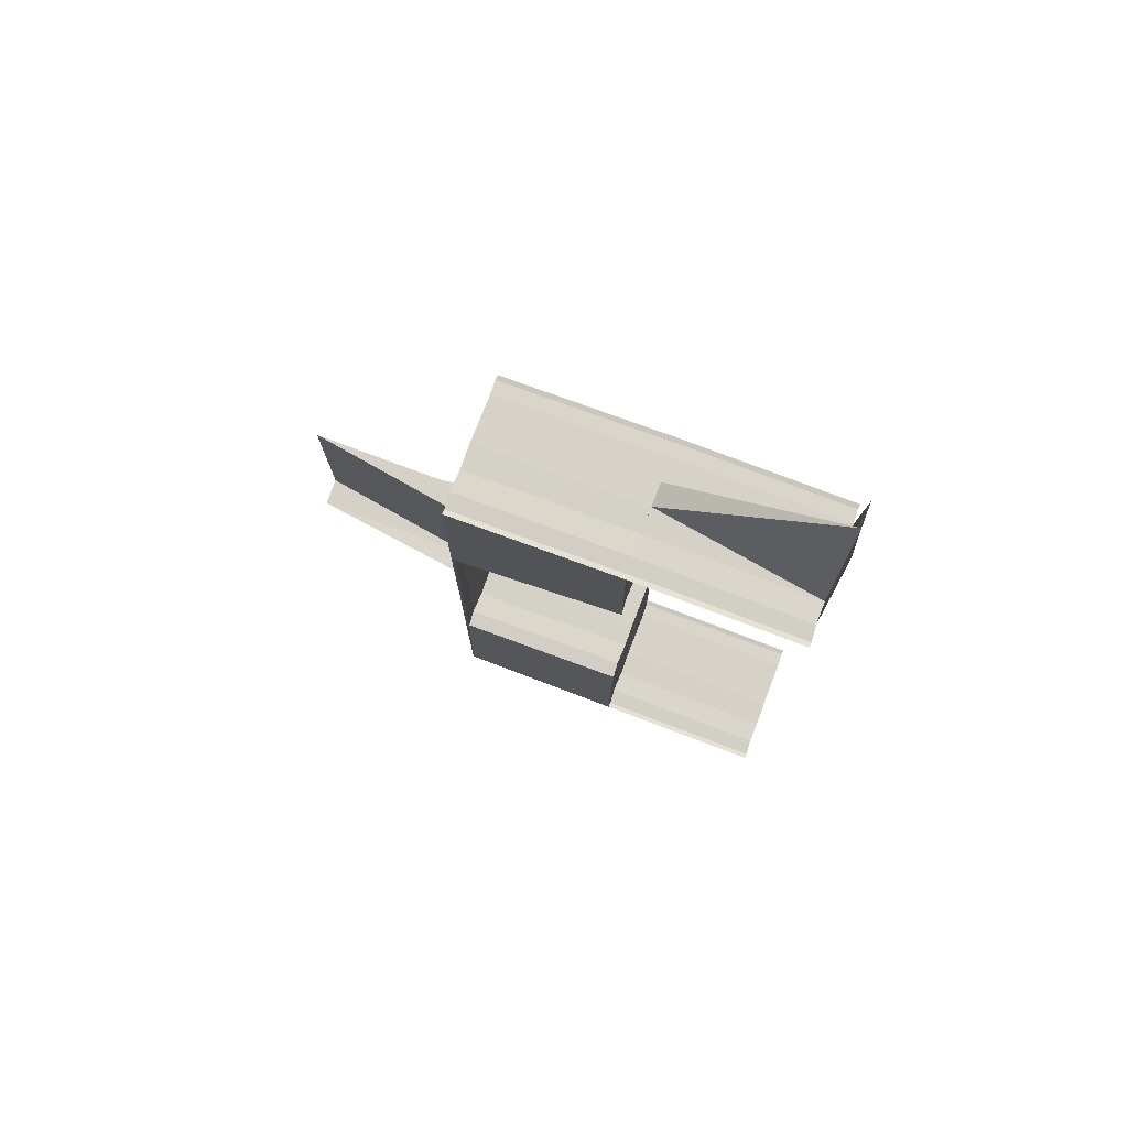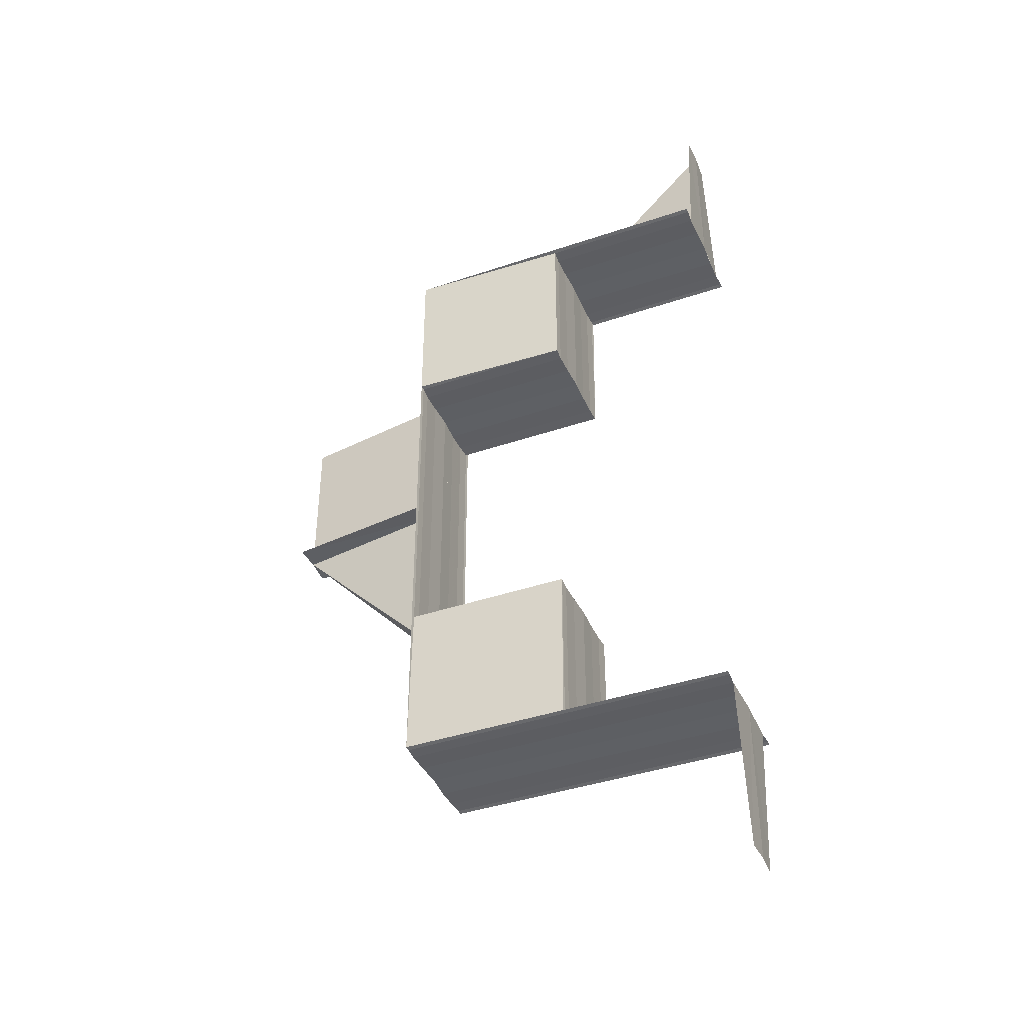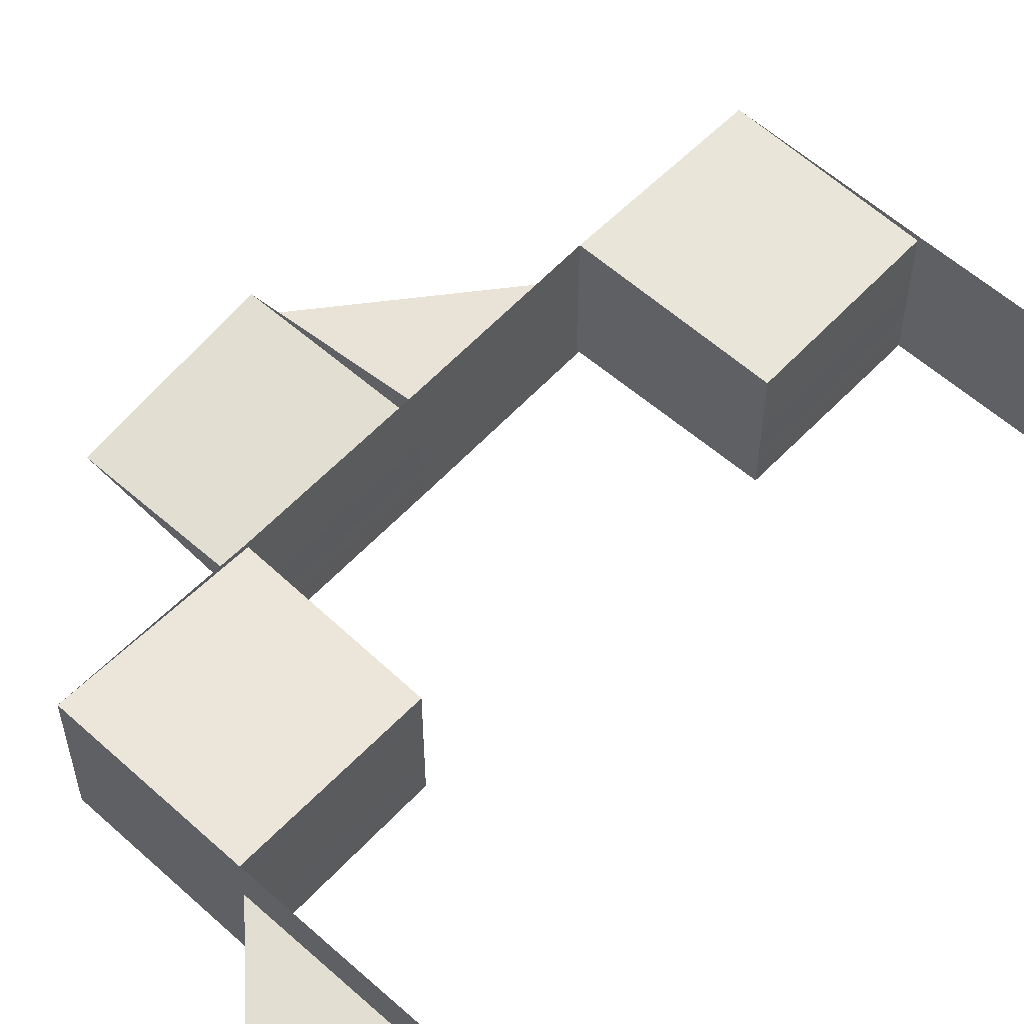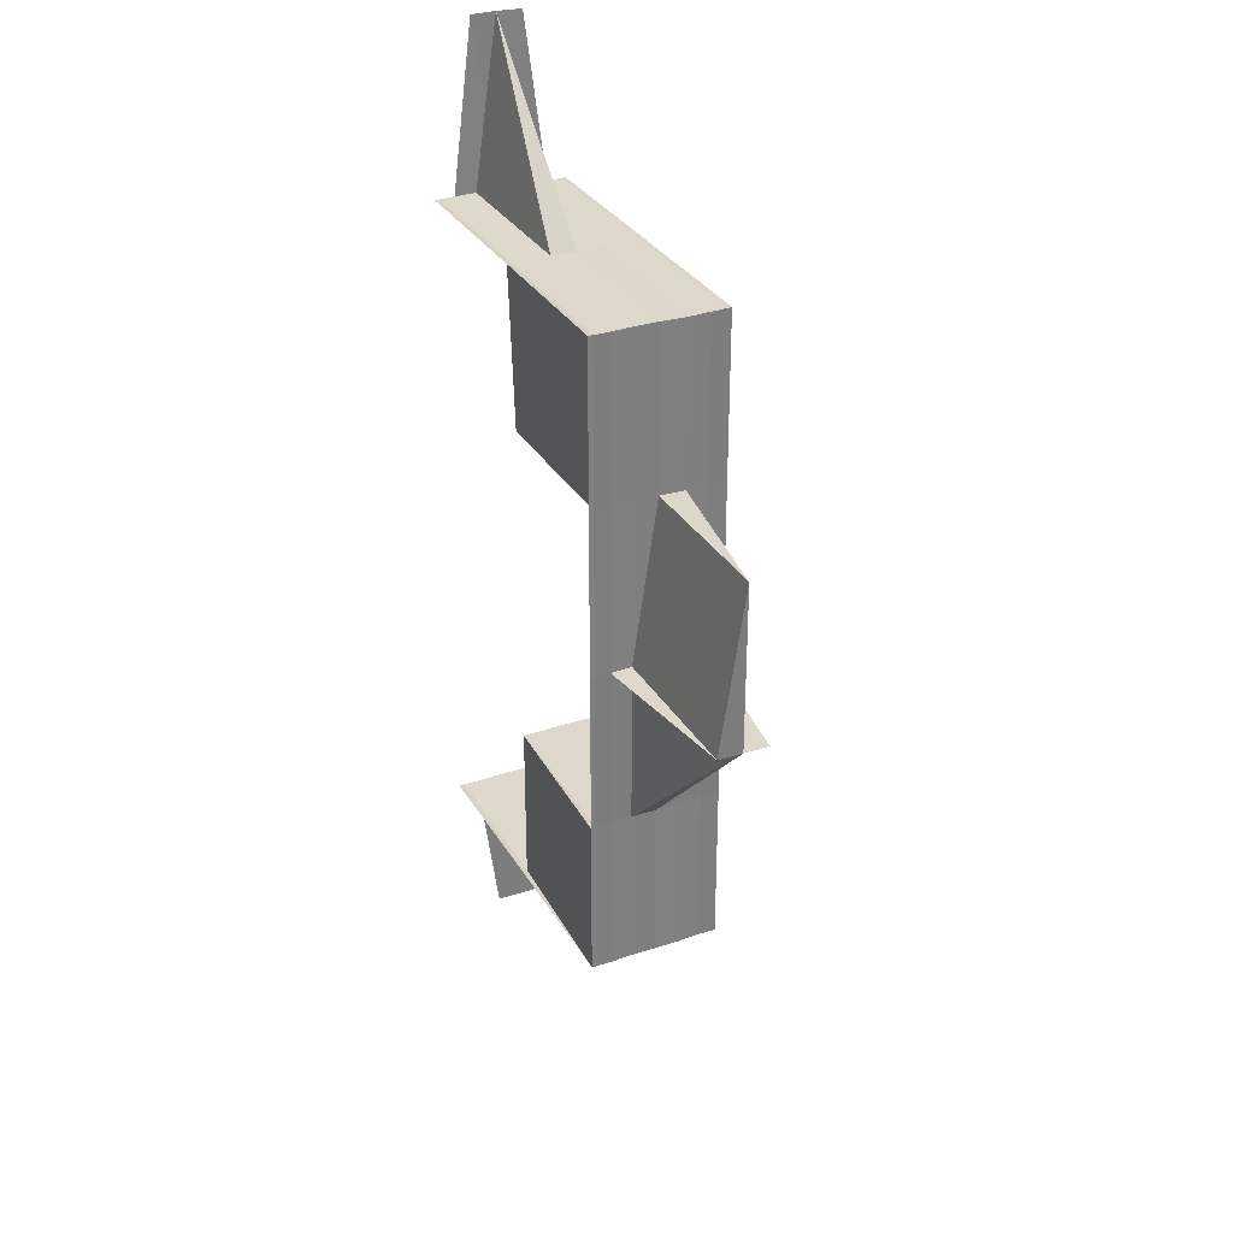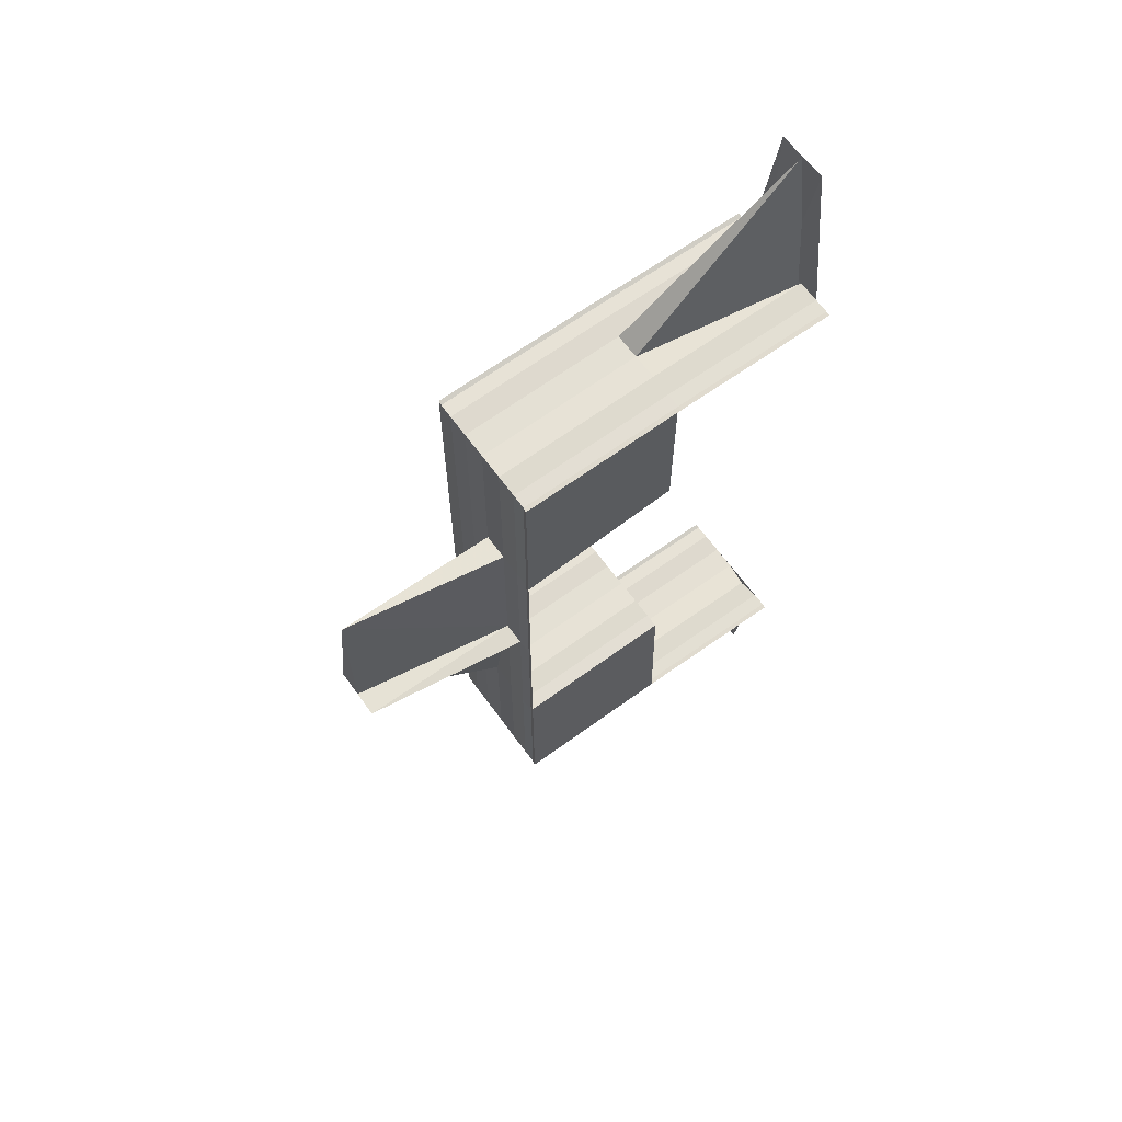
<metadata>
{"format":"obj","ext":"obj","renderer":"f3d","projection":"perspective","resolution":1024,"background":"white","views":[{"elev":76.9,"azim":-159.5,"up":"+Y"},{"elev":-40.6,"azim":-157.3,"up":"+Y"},{"elev":58.1,"azim":-137.1,"up":"+Z"},{"elev":31.4,"azim":64.3,"up":"+Y"},{"elev":65.7,"azim":144.2,"up":"+Y"}]}
</metadata>
<code>
o 6621
v 2159 1870 8.724
v 2159 1870 8.724
v 2159 1870 8.726
v 2159 1870 8.726
v 2159 1870 8.724
v 2159 1870 8.722
v 2159 1870 8.724
v 2159 1870 8.721
v 2159 1870 8.722
v 2159 1870 8.722
v 2159 1870 8.724
v 2159 1870 8.721
v 2159 1870 8.722
v 2159 1870 8.72
v 2159 1870 8.72
v 2159 1870 8.72
v 2159 1870 8.72
v 2159 1870 8.72
v 2159 1870 8.722
v 2159 1870 8.722
v 2159 1870 8.724
v 2159 1870 8.724
v 2159 1870 8.726
v 2159 1870 8.726
v 2159 1870 8.726
v 2159 1870 8.726
v 2159 1870 8.727
v 2159 1870 8.726
v 2159 1870 8.727
v 2159 1870 8.727
v 2159 1870 8.728
v 2159 1870 8.728
v 2159 1870 8.728
v 2159 1870 8.728
v 2159 1870 8.728
v 2159 1870 8.726
v 2159 1870 8.726
v 2159 1870 8.727
v 2159 1870 8.724
v 2159 1870 8.726
v 2159 1870 8.727
v 2159 1870 8.727
v 2159 1870 8.727
v 2159 1870 8.728
v 2159 1870 8.728
v 2159 1870 8.728
v 2159 1870 8.728
v 2159 1870 8.728
v 2159 1870 8.724
v 2159 1870 8.724
v 2159 1870 8.722
v 2159 1870 8.722
v 2159 1870 8.721
v 2159 1870 8.722
v 2159 1870 8.724
v 2159 1870 8.721
v 2159 1870 8.724
v 2159 1870 8.721
v 2159 1870 8.721
v 2159 1870 8.72
v 2159 1870 8.72
v 2159 1870 8.72
v 2159 1870 8.72
v 2159 1870 8.72
v 2159 1870 8.727
v 2159 1870 8.726
v 2159 1870 8.726
v 2159 1870 8.726
v 2159 1870 8.724
v 2159 1870 8.724
v 2159 1870 8.728
v 2159 1870 8.728
v 2159 1870 8.727
v 2159 1870 8.727
v 2159 1870 8.727
v 2159 1870 8.726
v 2159 1870 8.727
v 2159 1870 8.728
v 2159 1870 8.728
v 2159 1870 8.728
v 2159 1870 8.726
v 2159 1870 8.727
v 2159 1870 8.728
v 2159 1870 8.728
v 2159 1870 8.724
v 2159 1870 8.726
v 2159 1870 8.728
v 2159 1870 8.728
v 2159 1870 8.728
v 2159 1870 8.728
v 2159 1870 8.728
v 2159 1870 8.728
v 2159 1870 8.728
v 2159 1870 8.728
v 2159 1870 8.728
v 2159 1870 8.728
v 2159 1870 8.728
v 2159 1870 8.728
v 2159 1870 8.727
v 2159 1870 8.727
v 2159 1870 8.728
v 2159 1870 8.727
v 2159 1870 8.726
v 2159 1870 8.728
v 2159 1870 8.726
v 2159 1870 8.726
v 2159 1870 8.724
v 2159 1870 8.728
v 2159 1870 8.728
v 2159 1870 8.728
v 2159 1870 8.728
v 2159 1870 8.727
v 2159 1870 8.727
v 2159 1870 8.726
v 2159 1870 8.726
v 2159 1870 8.726
v 2159 1870 8.726
v 2159 1870 8.727
v 2159 1870 8.726
v 2159 1870 8.726
v 2159 1870 8.724
v 2159 1870 8.726
v 2159 1870 8.726
v 2159 1870 8.724
v 2159 1870 8.726
v 2159 1870 8.724
v 2159 1870 8.726
v 2159 1870 8.724
v 2159 1870 8.724
v 2159 1870 8.724
v 2159 1870 8.726
v 2159 1870 8.727
v 2159 1870 8.724
v 2159 1870 8.724
v 2159 1870 8.722
v 2159 1870 8.724
v 2159 1870 8.727
v 2159 1870 8.726
v 2159 1870 8.728
v 2159 1870 8.728
v 2159 1870 8.728
v 2159 1870 8.728
v 2159 1870 8.728
v 2159 1870 8.726
v 2159 1870 8.724
v 2159 1870 8.724
v 2159 1870 8.722
v 2159 1870 8.722
v 2159 1870 8.722
v 2159 1870 8.721
v 2159 1870 8.721
v 2159 1870 8.721
v 2159 1870 8.72
v 2159 1870 8.72
v 2159 1870 8.72
v 2159 1870 8.72
v 2159 1870 8.72
v 2159 1870 8.72
v 2159 1870 8.72
v 2159 1870 8.72
v 2159 1870 8.72
v 2159 1870 8.72
v 2159 1870 8.72
v 2159 1870 8.721
v 2159 1870 8.721
v 2159 1870 8.721
v 2159 1870 8.72
v 2159 1870 8.72
v 2159 1870 8.72
v 2159 1870 8.721
v 2159 1870 8.722
v 2159 1870 8.722
v 2159 1870 8.72
v 2159 1870 8.72
v 2159 1870 8.72
v 2159 1870 8.721
v 2159 1870 8.721
v 2159 1870 8.722
v 2159 1870 8.722
v 2159 1870 8.724
v 2159 1870 8.721
v 2159 1870 8.722
v 2159 1870 8.724
v 2159 1870 8.726
v 2159 1870 8.724
v 2159 1870 8.724
v 2159 1870 8.722
v 2159 1870 8.726
v 2159 1870 8.724
v 2159 1870 8.722
v 2159 1870 8.722
v 2159 1870 8.722
v 2159 1870 8.724
v 2159 1870 8.721
v 2159 1870 8.726
v 2159 1870 8.726
v 2159 1870 8.72
v 2159 1870 8.721
v 2159 1870 8.721
v 2159 1870 8.72
v 2159 1870 8.72
v 2159 1870 8.72
v 2159 1870 8.72
v 2159 1870 8.72
v 2159 1870 8.72
v 2159 1870 8.72
v 2159 1870 8.72
v 2159 1870 8.72
v 2159 1870 8.72
v 2159 1870 8.721
v 2159 1870 8.721
v 2159 1870 8.721
v 2159 1870 8.72
v 2159 1870 8.72
v 2159 1870 8.72
v 2159 1870 8.721
v 2159 1870 8.722
v 2159 1870 8.722
v 2159 1870 8.72
v 2159 1870 8.72
v 2159 1870 8.72
v 2159 1870 8.721
v 2159 1870 8.721
v 2159 1870 8.722
v 2159 1870 8.722
v 2159 1870 8.724
v 2159 1870 8.721
v 2159 1870 8.722
v 2159 1870 8.724
v 2159 1870 8.726
v 2159 1870 8.724
v 2159 1870 8.726
v 2159 1870 8.727
v 2159 1870 8.726
v 2159 1870 8.727
v 2159 1870 8.728
v 2159 1870 8.727
v 2159 1870 8.728
v 2159 1870 8.728
v 2159 1870 8.728
v 2159 1870 8.728
v 2159 1870 8.728
v 2159 1870 8.728
v 2159 1870 8.728
v 2159 1870 8.728
v 2159 1870 8.728
v 2159 1870 8.728
v 2159 1870 8.728
v 2159 1870 8.727
v 2159 1870 8.728
v 2159 1870 8.728
v 2159 1870 8.728
v 2159 1870 8.728
v 2159 1870 8.728
v 2159 1870 8.728
v 2159 1870 8.727
v 2159 1870 8.727
v 2159 1870 8.726
v 2159 1870 8.728
v 2159 1870 8.727
v 2159 1870 8.728
v 2159 1870 8.728
v 2159 1870 8.727
v 2159 1870 8.727
v 2159 1870 8.726
v 2159 1870 8.726
v 2159 1870 8.726
v 2159 1870 8.724
v 2159 1870 8.726
v 2159 1870 8.724
v 2159 1870 8.724
v 2159 1870 8.722
v 2159 1870 8.724
v 2159 1870 8.726
v 2159 1870 8.726
v 2159 1870 8.727
v 2159 1870 8.727
v 2159 1870 8.727
v 2159 1870 8.728
v 2159 1870 8.728
v 2159 1870 8.728
v 2159 1870 8.728
v 2159 1870 8.728
v 2159 1870 8.724
v 2159 1870 8.722
v 2159 1870 8.721
v 2159 1870 8.721
v 2159 1870 8.72
v 2159 1870 8.72
v 2159 1870 8.72
v 2159 1870 8.72
v 2159 1870 8.72
v 2159 1870 8.722
v 2159 1870 8.722
v 2159 1870 8.722
v 2159 1870 8.724
v 2159 1870 8.722
v 2159 1870 8.721
v 2159 1870 8.722
v 2159 1870 8.721
v 2159 1870 8.721
v 2159 1870 8.72
v 2159 1870 8.72
v 2159 1870 8.72
v 2159 1870 8.72
v 2159 1870 8.72
v 2159 1870 8.72
v 2159 1870 8.72
v 2159 1870 8.726
v 2159 1870 8.726
v 2159 1870 8.727
v 2159 1870 8.724
v 2159 1870 8.722
v 2159 1870 8.721
v 2159 1870 8.726
v 2159 1870 8.727
v 2159 1870 8.724
v 2159 1870 8.722
v 2159 1870 8.721
v 2159 1870 8.724
v 2159 1870 8.722
v 2159 1870 8.722
v 2159 1870 8.724
v 2159 1870 8.726
v 2159 1870 8.727
v 2159 1870 8.727
v 2159 1870 8.722
v 2159 1870 8.721
v 2159 1870 8.722
v 2159 1870 8.721
v 2159 1870 8.72
v 2159 1870 8.72
v 2159 1870 8.72
v 2159 1870 8.72
v 2159 1870 8.72
v 2159 1870 8.721
v 2159 1870 8.722
v 2159 1870 8.72
v 2159 1870 8.72
v 2159 1870 8.722
v 2159 1870 8.724
v 2159 1870 8.722
v 2159 1870 8.724
v 2159 1870 8.722
v 2159 1870 8.724
v 2159 1870 8.722
v 2159 1870 8.722
v 2159 1870 8.722
v 2159 1870 8.721
v 2159 1870 8.722
v 2159 1870 8.722
v 2159 1870 8.721
v 2159 1870 8.72
v 2159 1870 8.72
v 2159 1870 8.72
v 2159 1870 8.722
v 2159 1870 8.724
v 2159 1870 8.72
v 2159 1870 8.72
v 2159 1870 8.721
v 2159 1870 8.726
v 2159 1870 8.726
v 2159 1870 8.727
v 2159 1870 8.727
v 2159 1870 8.727
v 2159 1870 8.728
v 2159 1870 8.728
v 2159 1870 8.728
v 2159 1870 8.728
v 2159 1870 8.728
v 2159 1870 8.722
v 2159 1870 8.721
v 2159 1870 8.72
v 2159 1870 8.72
v 2159 1870 8.72
v 2159 1870 8.724
v 2159 1870 8.72
v 2159 1870 8.72
v 2159 1870 8.722
v 2159 1870 8.721
v 2159 1870 8.721
v 2159 1870 8.721
v 2159 1870 8.72
v 2159 1870 8.72
v 2159 1870 8.72
v 2159 1870 8.72
v 2159 1870 8.72
v 2159 1870 8.726
v 2159 1870 8.727
v 2159 1870 8.727
v 2159 1870 8.727
v 2159 1870 8.728
v 2159 1870 8.728
v 2159 1870 8.728
v 2159 1870 8.728
v 2159 1870 8.728
v 2159 1870 8.727
v 2159 1870 8.726
v 2159 1870 8.726
v 2159 1870 8.728
v 2159 1870 8.726
v 2159 1870 8.724
v 2159 1870 8.724
v 2159 1870 8.727
v 2159 1870 8.728
v 2159 1870 8.728
v 2159 1870 8.728
v 2159 1870 8.727
v 2159 1870 8.727
v 2159 1870 8.726
v 2159 1870 8.724
v 2159 1870 8.724
v 2159 1870 8.722
v 2159 1870 8.722
f 1 2 3
f 1 4 5
f 6 2 7
f 8 6 9
f 9 10 11
f 8 12 13
f 8 12 14
f 15 16 14
f 16 17 18
f 12 17 18
f 12 19 20
f 21 19 20
f 22 21 13
f 22 21 23
f 22 24 25
f 25 26 27
f 21 28 26
f 29 28 26
f 30 29 23
f 30 29 31
f 32 33 31
f 29 34 35
f 33 34 35
f 36 37 38
f 36 37 39
f 40 41 39
f 37 42 43
f 44 42 43
f 45 44 38
f 45 44 46
f 44 47 48
f 37 49 50
f 51 49 50
f 52 51 39
f 52 51 53
f 54 55 50
f 56 54 57
f 51 58 59
f 60 58 59
f 61 60 53
f 61 60 62
f 60 63 64
f 65 66 67
f 67 68 65
f 67 66 69
f 69 70 67
f 71 72 65
f 72 73 74
f 74 75 76
f 65 77 78
f 78 79 80
f 81 82 74
f 82 83 84
f 85 81 86
f 83 87 88
f 89 87 90
f 91 92 90
f 93 94 92
f 95 96 91
f 97 94 98
f 99 100 95
f 101 96 102
f 102 100 103
f 104 97 101
f 105 106 99
f 103 106 107
f 104 108 109
f 108 110 111
f 112 110 111
f 113 112 109
f 113 112 114
f 112 115 116
f 117 115 118
f 119 120 118
f 121 115 122
f 121 120 123
f 124 125 123
f 121 126 127
f 128 129 122
f 130 131 127
f 132 125 131
f 133 134 131
f 135 134 136
f 137 132 138
f 137 132 139
f 140 141 139
f 132 142 143
f 141 142 143
f 144 145 146
f 147 85 146
f 145 148 149
f 150 147 149
f 148 151 152
f 153 150 152
f 151 154 155
f 156 153 155
f 154 157 158
f 159 156 160
f 161 158 162
f 160 163 162
f 164 157 163
f 165 166 160
f 160 167 165
f 168 169 167
f 169 164 170
f 165 170 171
f 171 172 165
f 173 168 174
f 174 175 176
f 176 177 178
f 178 179 180
f 181 177 161
f 182 177 181
f 180 183 105
f 107 183 182
f 184 185 183
f 185 186 187
f 188 189 186
f 189 190 191
f 192 193 186
f 194 192 191
f 193 195 196
f 197 194 198
f 190 199 198
f 200 197 201
f 199 202 201
f 203 200 204
f 202 205 206
f 207 206 208
f 204 209 208
f 210 205 209
f 211 212 204
f 204 213 211
f 214 215 213
f 215 210 216
f 211 216 217
f 217 218 211
f 219 214 220
f 220 221 222
f 222 223 224
f 224 225 226
f 227 223 207
f 228 223 227
f 226 229 230
f 231 229 228
f 230 232 233
f 234 232 231
f 233 235 236
f 237 235 234
f 236 238 239
f 240 238 237
f 239 241 242
f 243 244 241
f 245 246 242
f 247 246 248
f 249 247 250
f 251 244 252
f 253 251 240
f 253 254 255
f 195 249 256
f 256 257 258
f 259 260 256
f 254 261 262
f 263 261 262
f 264 263 255
f 264 263 265
f 263 266 267
f 268 266 269
f 270 271 269
f 272 273 270
f 274 275 270
f 274 275 276
f 275 277 278
f 279 277 278
f 280 279 276
f 280 279 281
f 279 282 283
f 270 284 285
f 286 287 285
f 286 287 288
f 289 290 288
f 290 291 292
f 287 291 292
f 287 293 294
f 295 293 296
f 295 297 298
f 284 299 294
f 297 300 301
f 218 294 301
f 302 300 301
f 303 302 298
f 303 302 304
f 302 305 306
f 303 307 308
f 309 284 229
f 310 311 284
f 312 310 284
f 313 312 284
f 314 313 284
f 315 310 316
f 317 310 315
f 318 313 317
f 319 313 318
f 69 320 171
f 171 321 69
f 164 322 321
f 322 323 70
f 323 322 172
f 324 323 320
f 323 324 68
f 325 324 66
f 324 325 77
f 97 325 326
f 325 97 79
f 172 327 328
f 329 330 328
f 331 330 328
f 331 332 333
f 334 331 335
f 334 331 336
f 337 329 336
f 334 338 339
f 337 340 341
f 329 342 343
f 344 343 345
f 346 340 345
f 347 348 345
f 349 348 350
f 349 340 351
f 349 352 344
f 349 352 353
f 354 355 353
f 352 342 356
f 357 342 356
f 352 358 359
f 355 358 359
f 185 356 327
f 360 340 327
f 361 357 185
f 362 361 185
f 119 361 363
f 361 364 365
f 366 364 365
f 367 366 363
f 367 366 368
f 366 369 370
f 128 185 371
f 372 360 371
f 372 360 373
f 374 375 373
f 347 376 128
f 360 377 378
f 375 377 378
f 347 379 380
f 379 381 382
f 383 381 382
f 384 383 380
f 384 383 385
f 383 386 387
f 388 362 128
f 388 362 389
f 362 390 391
f 392 390 391
f 393 392 389
f 393 392 394
f 392 395 396
f 397 398 399
f 400 259 397
f 399 401 397
f 399 398 402
f 402 403 399
f 397 404 405
f 405 406 407
f 408 251 406
f 251 408 409
f 410 408 404
f 408 410 398
f 411 410 401
f 410 411 412
f 402 412 217
f 217 413 402
f 210 414 413
f 411 414 218
f 414 411 403

</code>
